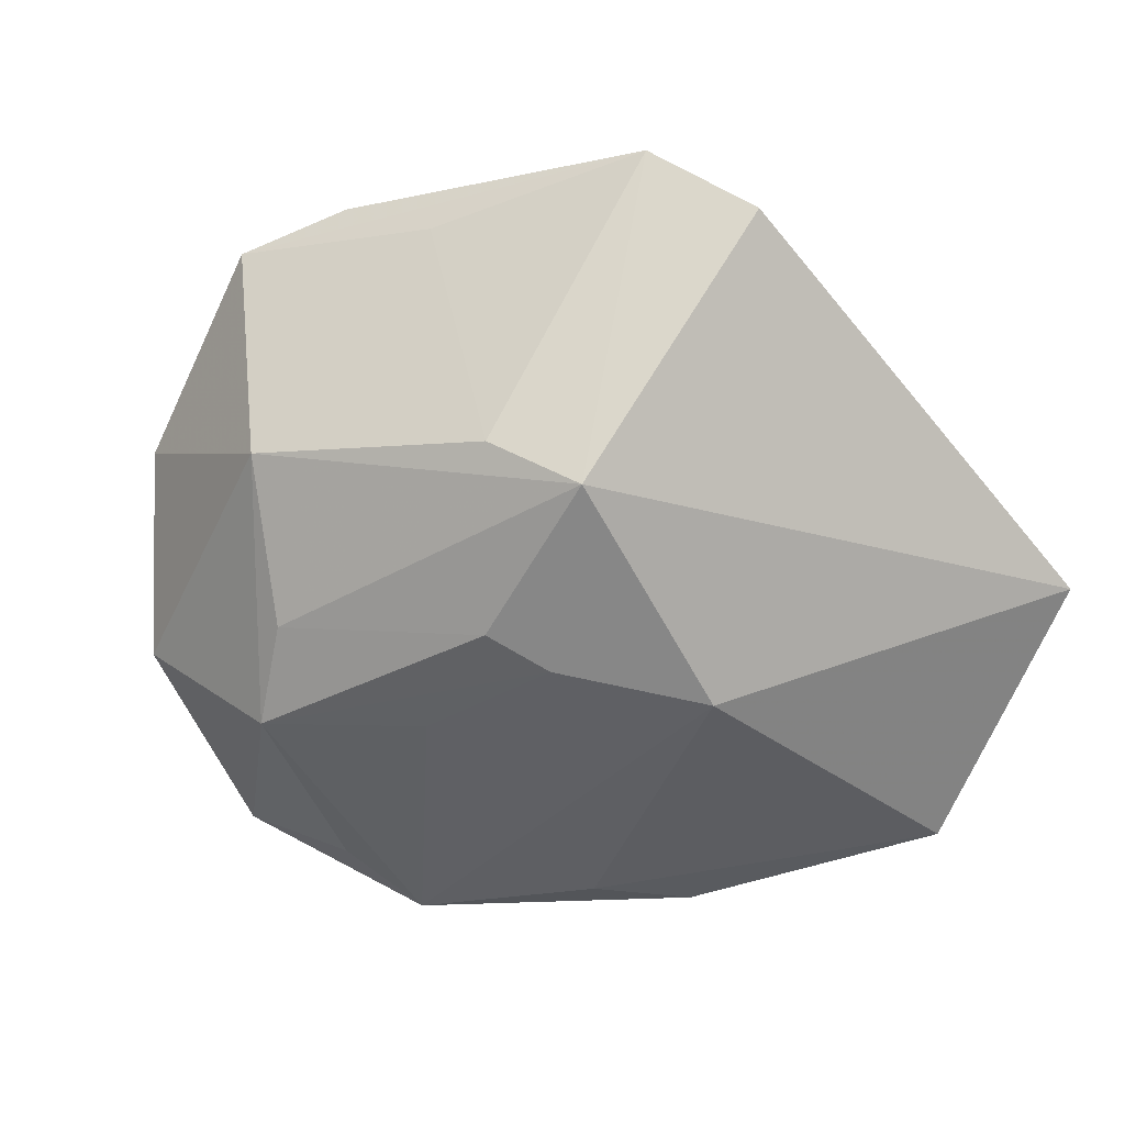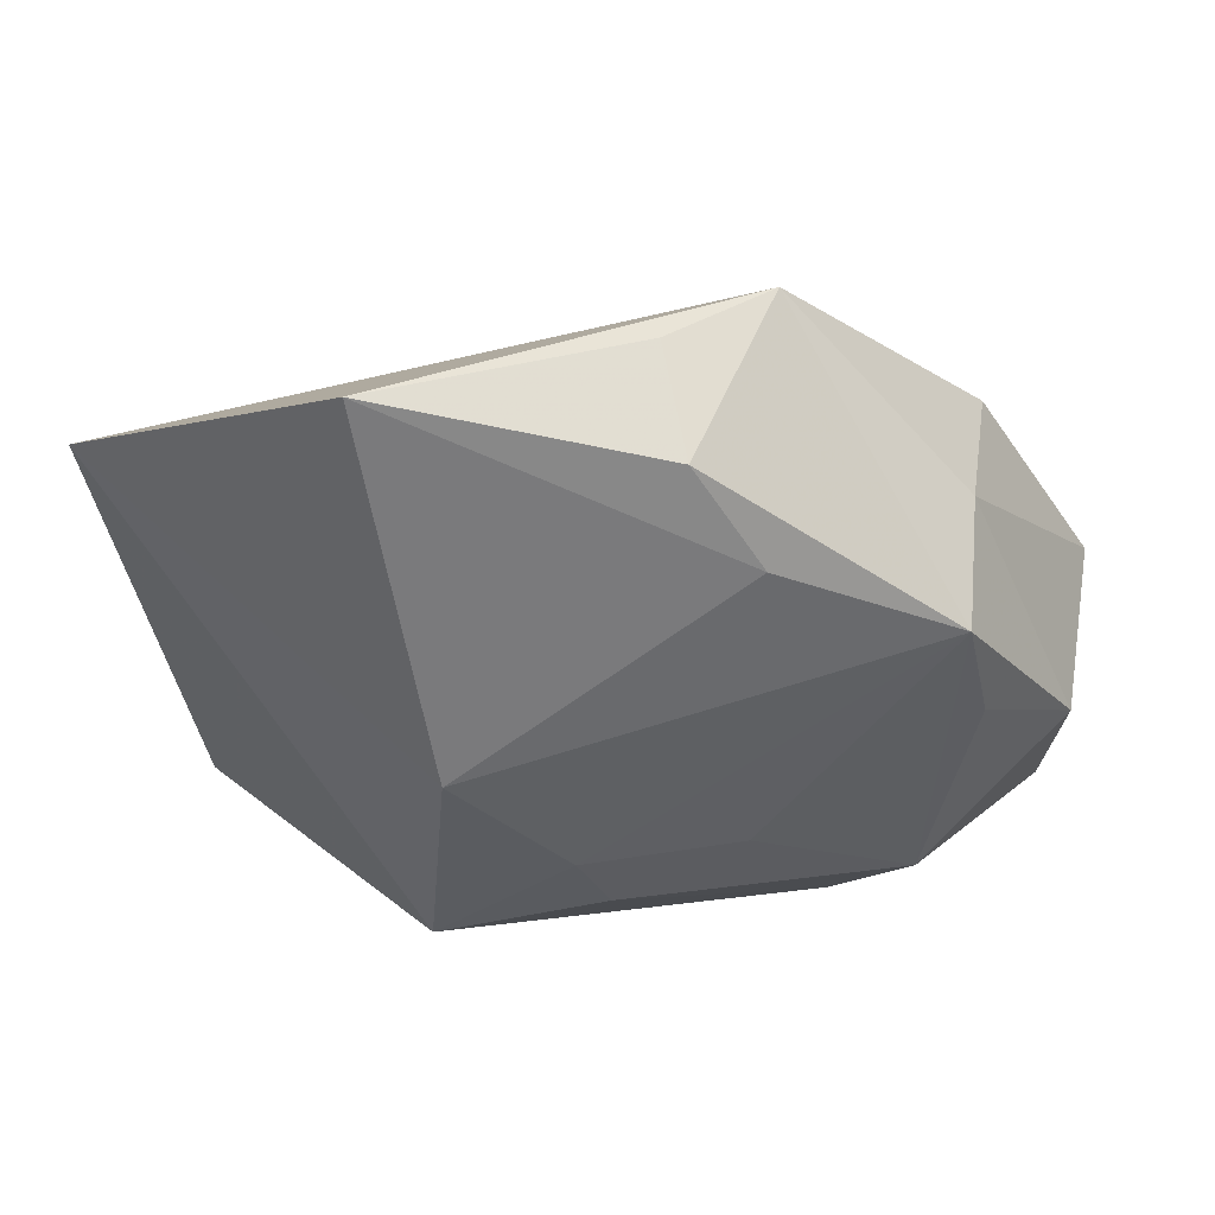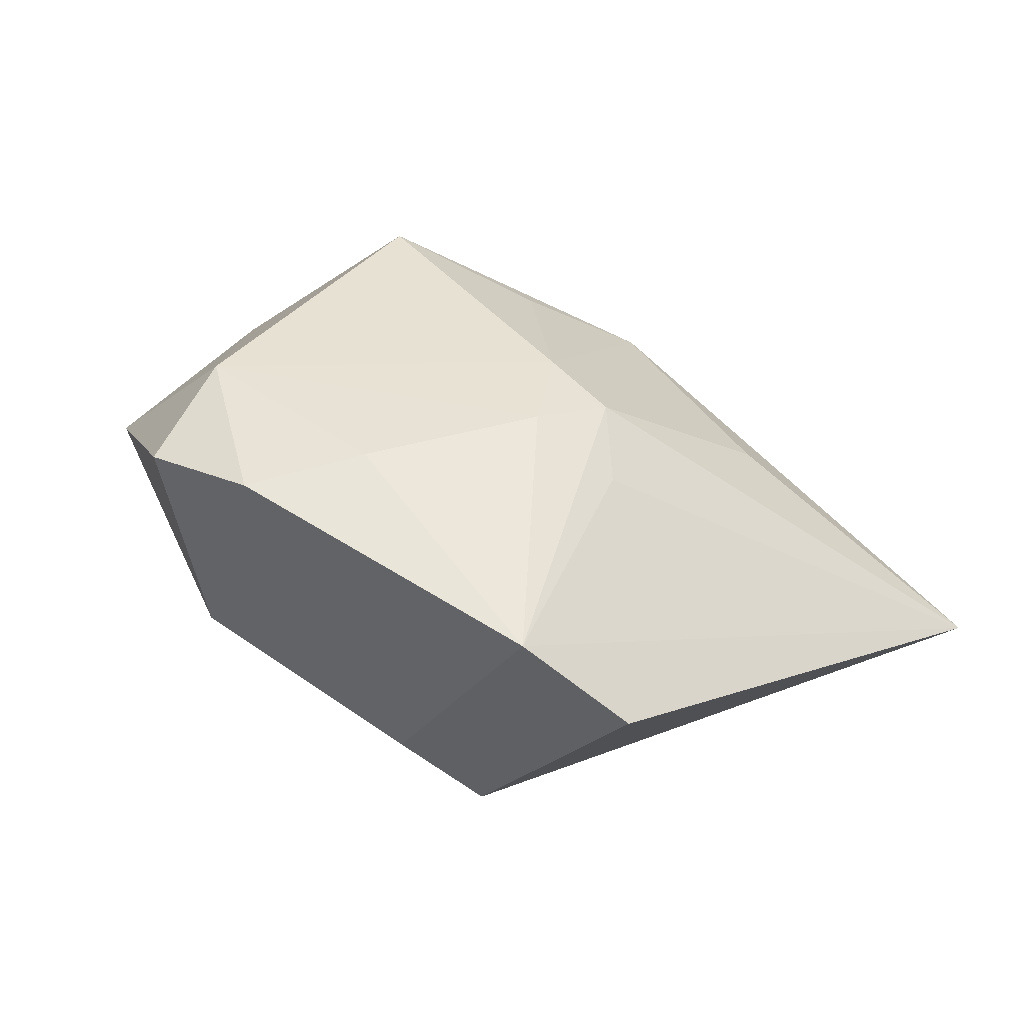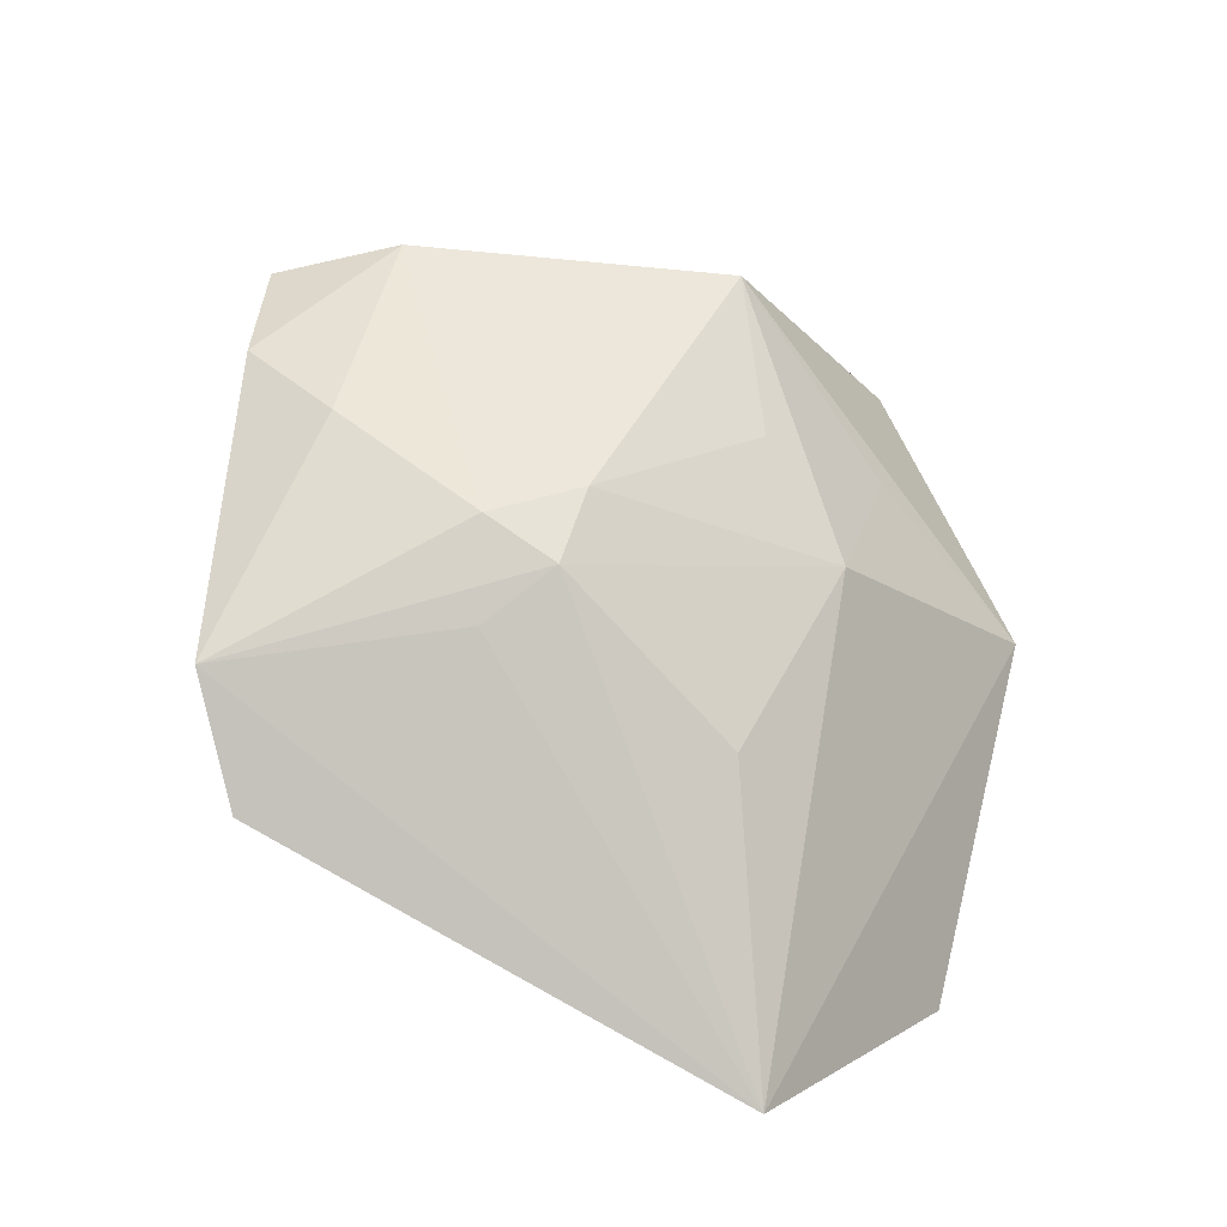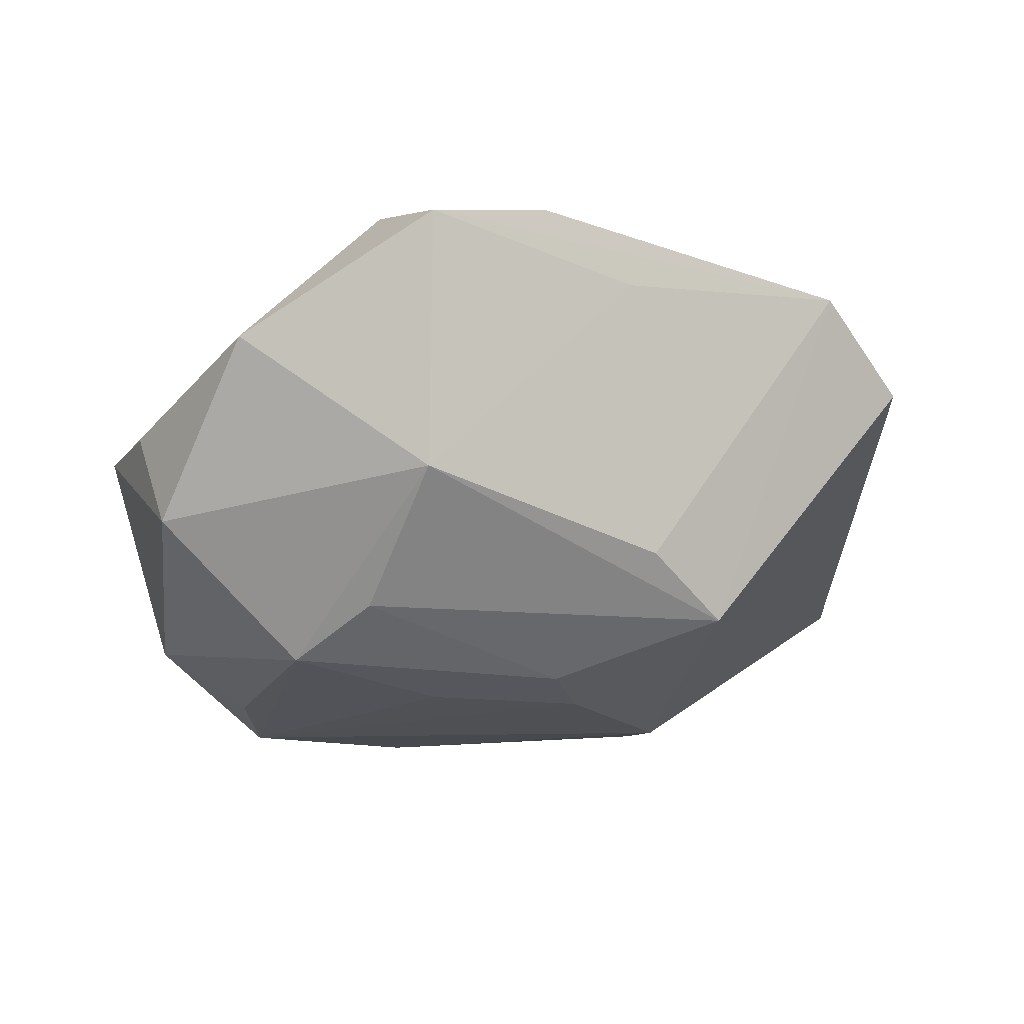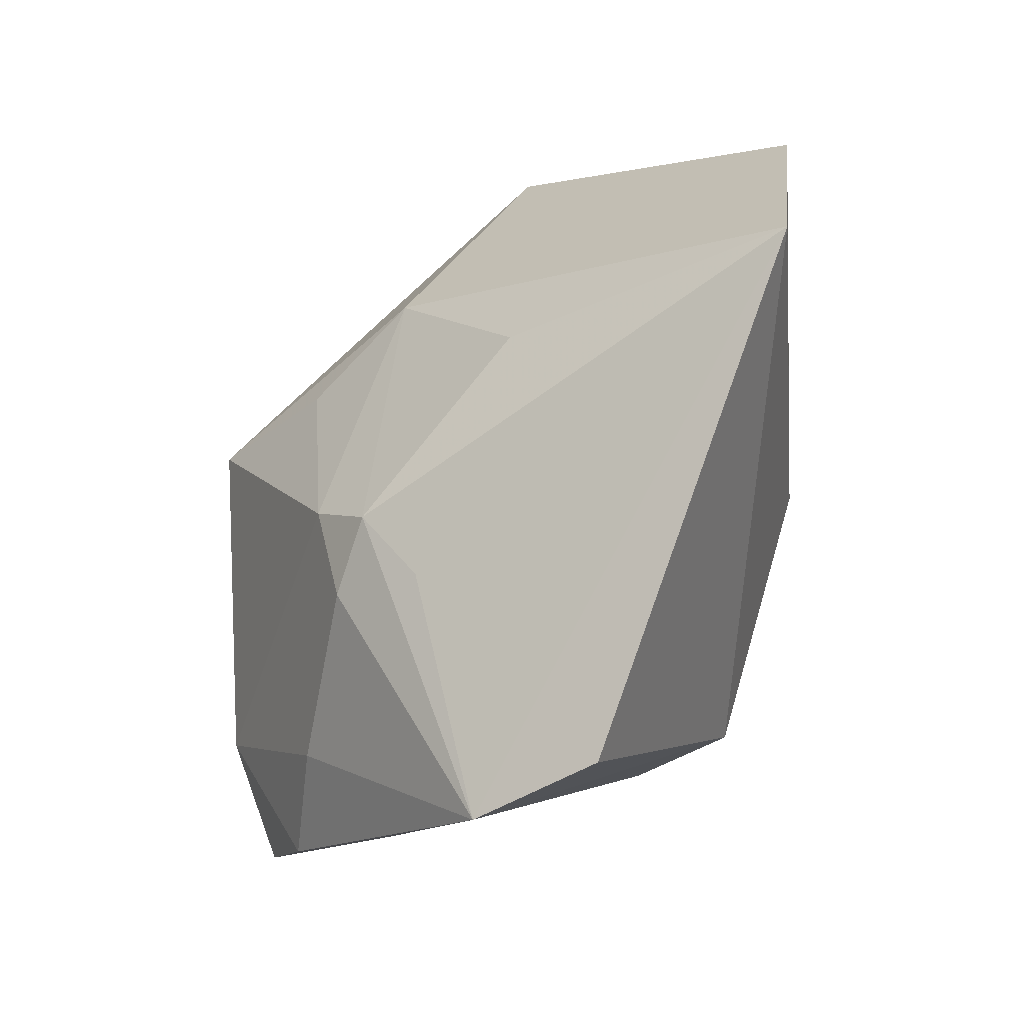
<metadata>
{"format":"obj","ext":"obj","renderer":"f3d","projection":"perspective","resolution":1024,"background":"white","views":[{"elev":-41.0,"azim":33.3,"up":"+Z"},{"elev":37.4,"azim":174.2,"up":"+Y"},{"elev":39.7,"azim":43.2,"up":"+Z"},{"elev":50.2,"azim":105.0,"up":"+Z"},{"elev":-12.7,"azim":-10.3,"up":"+Z"},{"elev":-1.2,"azim":64.8,"up":"+Y"}]}
</metadata>
<code>
v -0.02849 0.0001897 -0.01299
v -0.0009037 -0.02671 0.01865
v -0.03335 0.001338 0.003463
v -0.0313 -0.007229 0.003698
v -0.009976 -0.02833 0.01748
v 0.014 0.001812 -0.01849
v -0.02408 -0.02098 0.008839
v -0.0196 0.01181 -0.01849
v -0.02933 -0.01278 -0.004328
v 0.01043 -0.00587 0.01966
v -0.001666 0.02477 -0.01706
v 0.02373 -0.02184 0.0143
v -0.01306 -0.01625 -0.01121
v 0.01705 -0.004259 0.01598
v -0.005135 0.01014 0.01555
v 0.015 -0.01741 -0.01173
v -0.01058 0.01805 0.007078
v 0.006252 -0.02498 0.0135
v -0.0243 0.01559 0.001831
v -0.006343 -0.006035 -0.01688
v 0.002822 -0.01157 -0.01592
v 0.0005719 0.01745 0.01001
v 0.03049 -0.01745 0.007706
v -0.006458 0.01745 -0.01849
v -0.01298 -0.01902 0.0199
v -0.009673 -0.02489 -0.001804
v -0.02106 0.01665 -0.01065
v -0.01831 -0.01119 -0.01492
v 0.004003 -0.01859 0.01969
v 0.03619 0.02034 -0.004432
v 0.00632 0.0003822 0.01966
v 0.01862 0.02987 -0.01545
v 0.01712 0.01363 0.008265
v -0.0007303 0.02927 -0.009827
v -0.0167 0.005497 0.01936
v 0.01249 2.296e-05 0.01841
v -0.02149 0.003974 -0.01684
v -0.008669 0.02987 -0.005634
v 0.005365 -0.006838 -0.01729
v 0.009036 -0.0208 -0.007116
f 23 16 30
f 32 38 30
f 32 30 6
f 6 30 16
f 16 39 6
f 22 30 38
f 35 38 19
f 19 3 35
f 35 3 25
f 16 26 13
f 40 26 16
f 38 11 8
f 8 6 39
f 34 38 32
f 32 11 34
f 34 11 38
f 17 38 35
f 35 22 17
f 17 22 38
f 15 22 35
f 36 14 30
f 2 25 5
f 23 30 12
f 30 14 12
f 12 36 10
f 14 36 12
f 12 16 23
f 12 40 16
f 12 2 5
f 27 8 1
f 1 3 27
f 3 19 27
f 27 19 38
f 38 8 27
f 1 8 37
f 24 8 11
f 6 8 24
f 24 11 32
f 32 6 24
f 30 22 33
f 33 36 30
f 22 36 33
f 22 15 31
f 31 36 22
f 31 15 35
f 10 36 31
f 35 25 31
f 31 25 10
f 9 3 1
f 9 4 3
f 10 25 29
f 25 2 29
f 29 12 10
f 2 12 29
f 18 12 5
f 40 12 18
f 5 26 18
f 26 40 18
f 21 39 16
f 16 13 21
f 20 8 39
f 28 13 26
f 26 9 28
f 28 9 1
f 1 37 28
f 28 21 13
f 28 37 8
f 8 20 28
f 39 21 28
f 28 20 39
f 7 26 5
f 7 9 26
f 4 9 7
f 5 25 7
f 3 4 7
f 7 25 3

</code>
